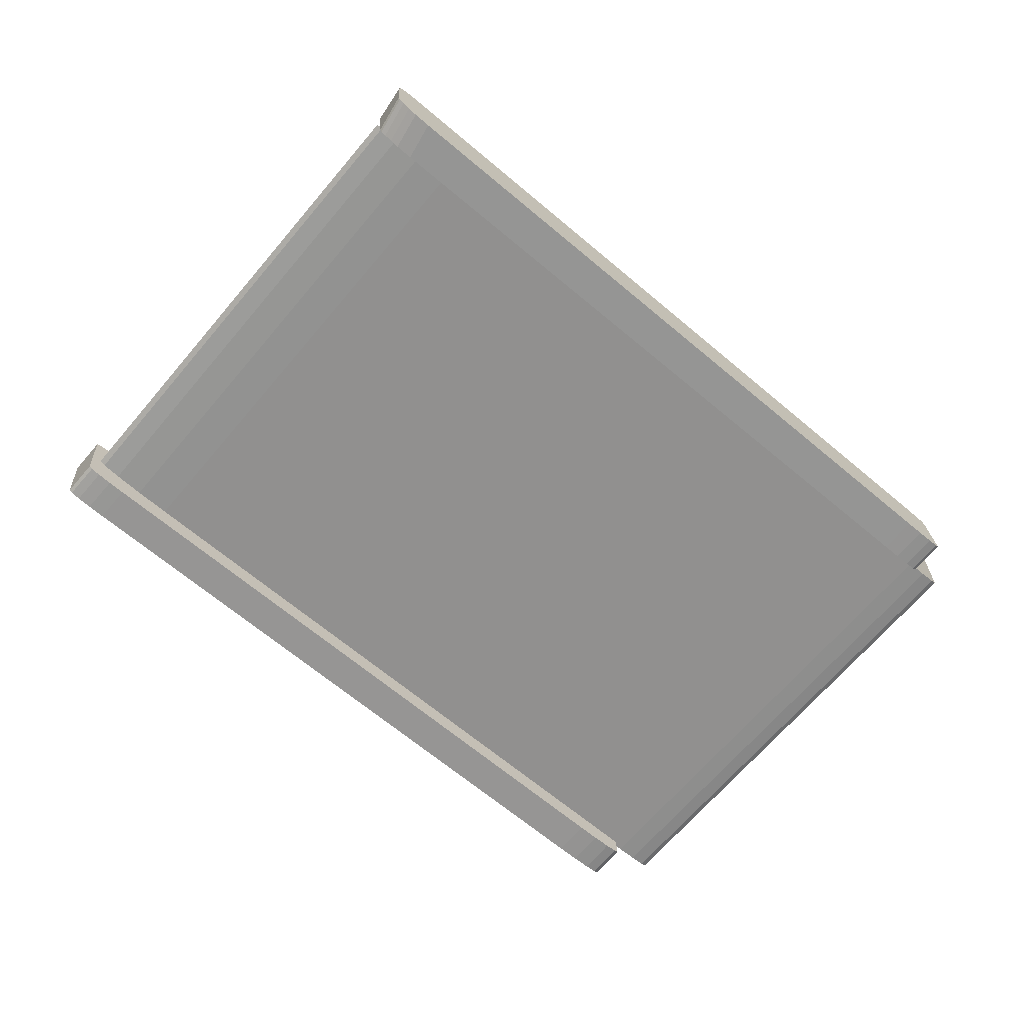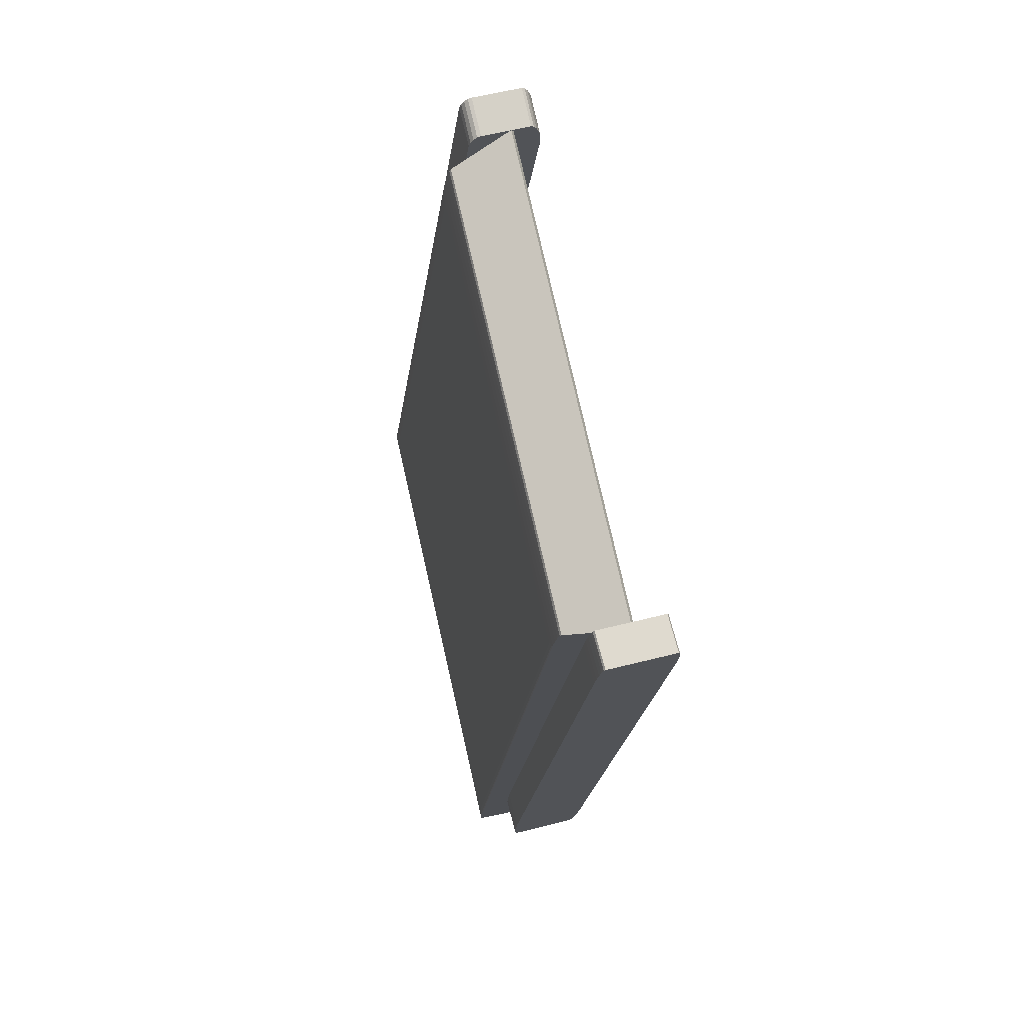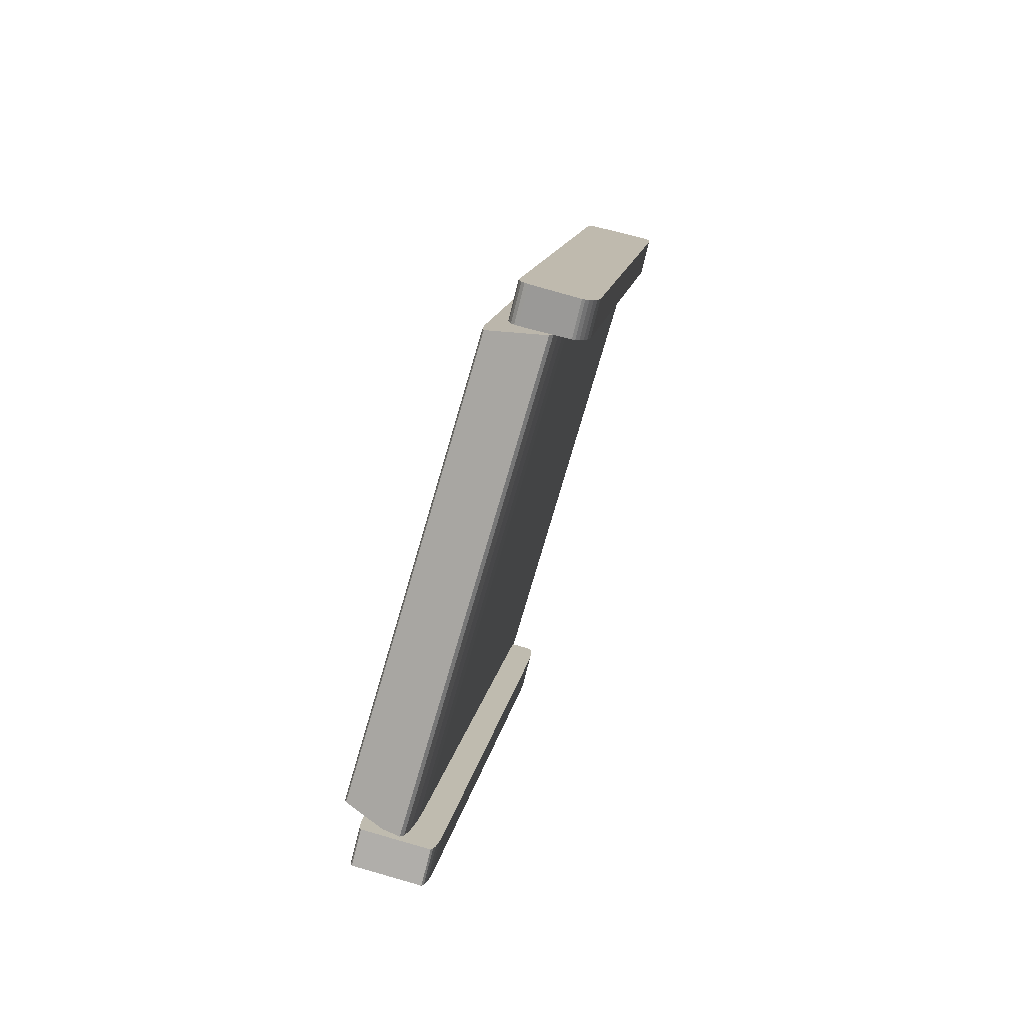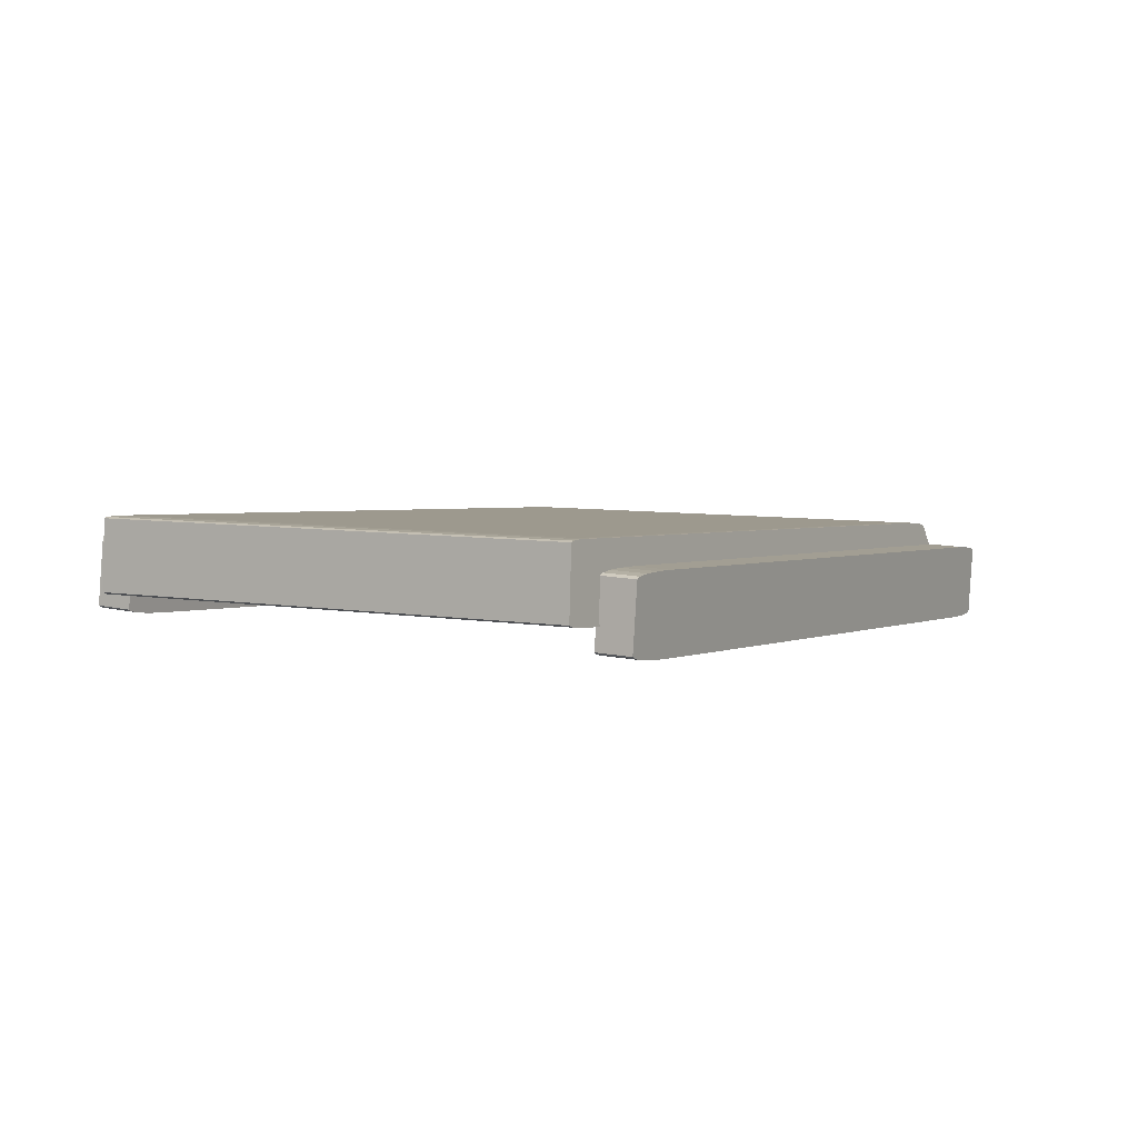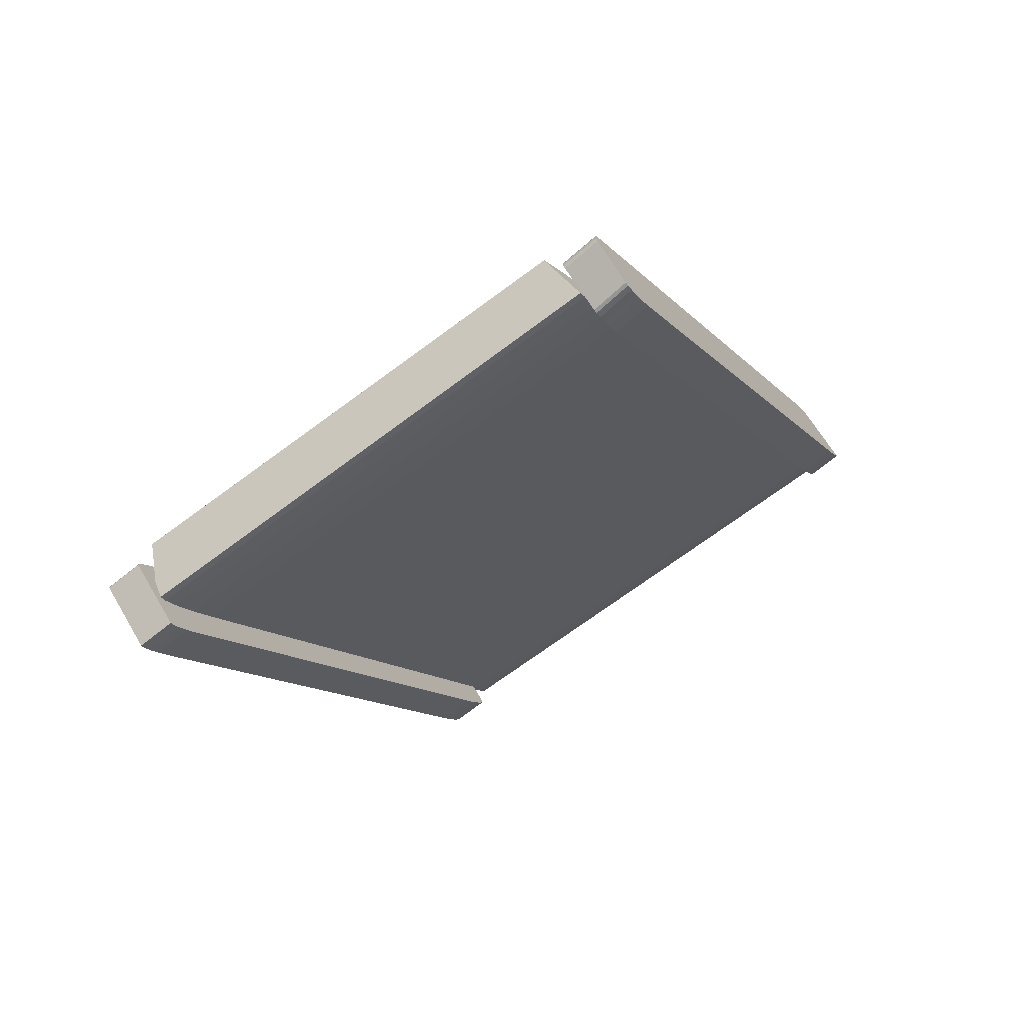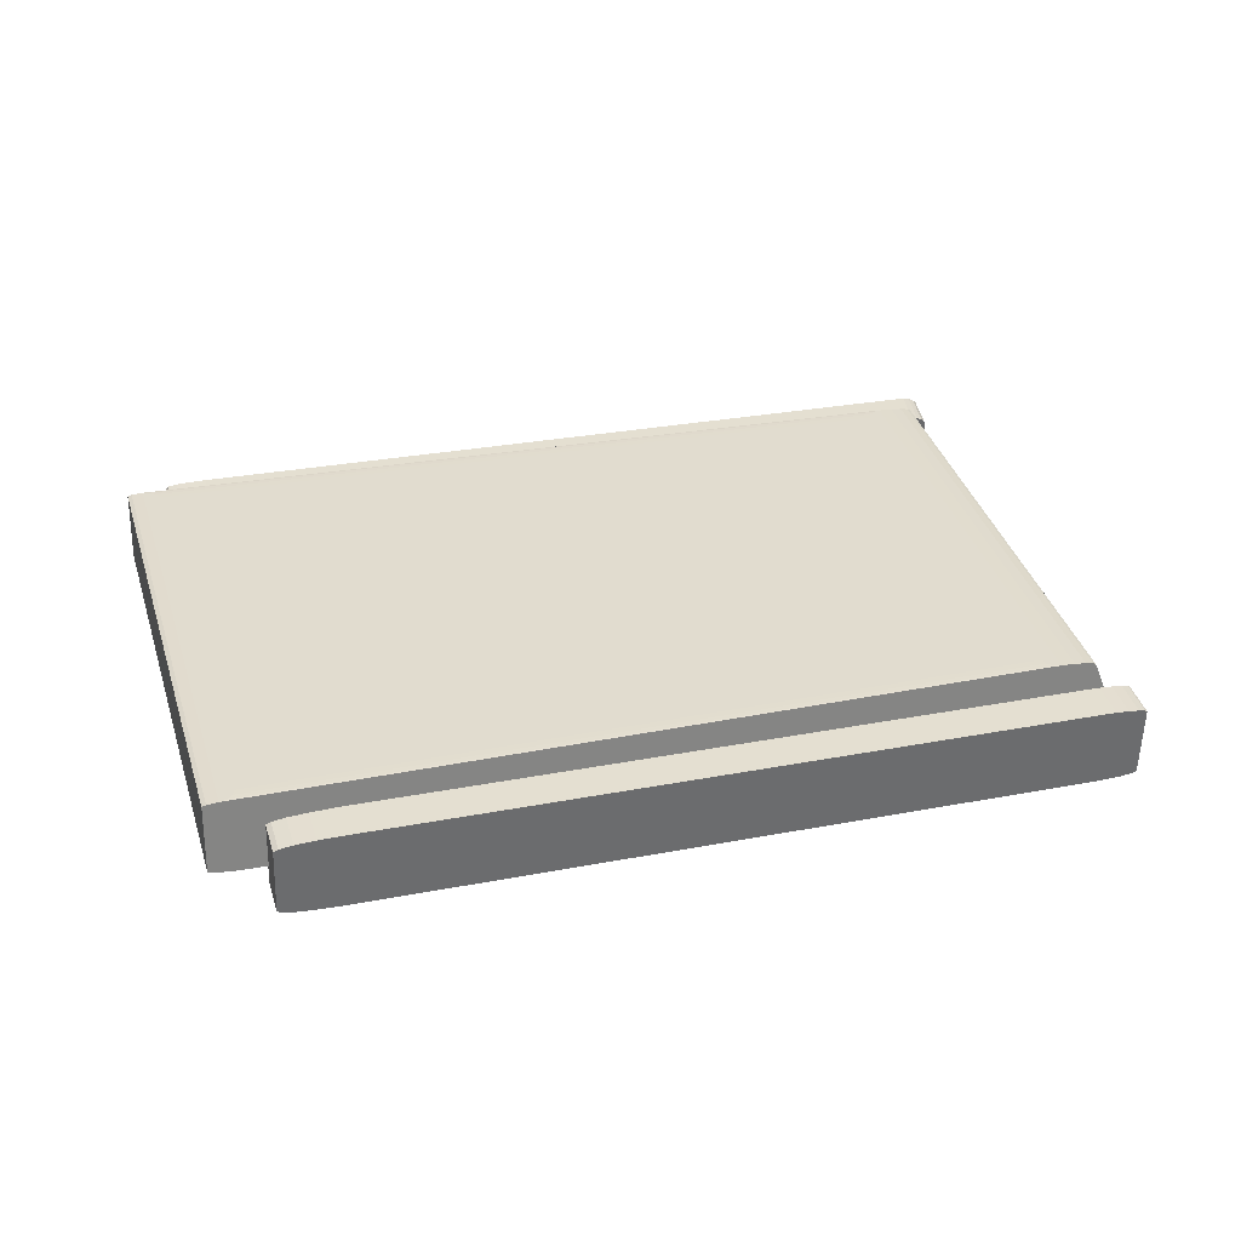
<metadata>
{"format":"obj","ext":"obj","renderer":"f3d","projection":"perspective","resolution":1024,"background":"white","views":[{"elev":-65.0,"azim":24.8,"up":"+Y"},{"elev":47.8,"azim":-102.5,"up":"+Z"},{"elev":77.2,"azim":-70.6,"up":"+Z"},{"elev":3.1,"azim":-174.4,"up":"+Y"},{"elev":67.3,"azim":-26.9,"up":"+Z"},{"elev":33.1,"azim":-130.1,"up":"+Y"}]}
</metadata>
<code>
o Cube
v -1.402 -0.9678 0.8801
v -1.347 -0.9504 0.762
v -1.368 -0.9534 0.8087
v -1.385 -0.9576 0.8462
v -1.397 -0.9625 0.8708
v 0.2693 -0.9257 1.644
v 0.2727 -0.9205 1.633
v 0.2834 -0.9156 1.608
v 0.3005 -0.9114 1.57
v 0.3222 -0.9084 1.523
v -1.475 -1.204 0.9377
v -1.334 -1.234 0.6143
v -1.468 -1.217 0.9156
v -1.438 -1.227 0.8464
v -1.391 -1.233 0.7406
v 0.4432 -1.19 1.457
v 0.29 -1.161 1.771
v 0.3855 -1.19 1.583
v 0.3361 -1.184 1.687
v 0.3025 -1.174 1.753
v -0.1494 -0.9204 -1.986
v -0.1556 -0.9155 -1.972
v -0.1722 -0.9123 -1.934
v 1.626 -0.8753 -1.172
v 1.601 -0.8672 -1.121
v 1.619 -0.8704 -1.158
v -0.2084 -1.205 -1.842
v -0.1426 -1.189 -1.986
v -0.1754 -1.202 -1.914
v -0.1513 -1.196 -1.967
v 1.633 -1.144 -1.172
v 1.568 -1.16 -1.027
v 1.624 -1.151 -1.152
v 1.6 -1.157 -1.099
v 0.3024 -0.9079 1.452
v 0.3222 -0.9084 1.523
v 0.3211 -0.9075 1.469
v 0.3284 -0.9077 1.495
v 1.601 -0.8672 -1.121
v 1.532 -0.8678 -1.09
v 1.583 -0.8671 -1.098
v 1.558 -0.8673 -1.087
v -1.347 -0.9504 0.762
v -1.28 -0.9477 0.731
v -1.33 -0.9495 0.7391
v -1.305 -0.9485 0.7277
v -0.1503 -0.9105 -1.862
v -0.1722 -0.9123 -1.934
v -0.1695 -0.9111 -1.879
v -0.1775 -0.9118 -1.906
f 6 1 11 17
f 39 36 10 9 8 7 6 17 20 19 18 16 32 34 33 31 24 26 25
f 2 3 9 10
f 3 4 8 9
f 4 5 7 8
f 5 1 6 7
f 39 25 23 48 50 49 47 40 42 41
f 16 18 15 12
f 18 19 14 15
f 19 20 13 14
f 20 17 11 13
f 47 44 35 40
f 25 26 22 23
f 26 24 21 22
f 32 16 12 27
f 27 29 34 32
f 29 30 33 34
f 30 28 31 33
f 21 24 31 28
f 39 41 38 36
f 41 42 37 38
f 42 40 35 37
f 43 48 23 22 21 28 30 29 27 12 15 14 13 11 1 5 4 3 2
f 43 45 50 48
f 45 46 49 50
f 46 44 47 49
f 43 2 10 36 38 37 35 44 46 45
o Cube.003
v 0.4428 -0.9956 1.787
v 0.3109 -1.003 1.707
v 0.4428 -0.9956 1.787
v 0.4197 -1.039 1.844
v 0.4335 -1.001 1.808
v 0.4258 -1.011 1.827
v 0.4209 -1.025 1.839
v 0.2889 -1.046 1.763
v 0.3109 -1.003 1.707
v 0.2897 -1.032 1.759
v 0.2942 -1.019 1.747
v 0.3016 -1.009 1.728
v 0.4953 -1.283 1.71
v 0.3727 -1.291 1.623
v 0.468 -1.278 1.769
v 0.3448 -1.286 1.683
v 0.4284 -1.233 1.85
v 0.468 -1.278 1.769
v 0.4318 -1.244 1.844
v 0.4405 -1.257 1.827
v 0.4532 -1.269 1.8
v 0.3448 -1.286 1.683
v 0.3039 -1.24 1.765
v 0.3297 -1.276 1.714
v 0.3167 -1.264 1.741
v 0.3076 -1.252 1.758
v 1.622 -0.9282 -0.8335
v 1.682 -0.9343 -0.9662
v 1.668 -0.9301 -0.9351
v 1.647 -0.9279 -0.8885
v 1.49 -0.939 -0.8934
v 1.515 -0.9388 -0.9484
v 1.537 -0.9411 -0.995
v 1.551 -0.9453 -1.026
v 1.69 -0.9687 -0.9767
v 1.682 -0.9343 -0.9662
v 1.687 -0.9468 -0.9738
v 1.551 -0.9453 -1.026
v 1.559 -0.9797 -1.036
v 1.556 -0.9577 -1.034
v 1.632 -1.228 -0.8023
v 1.708 -1.206 -0.9732
v 1.662 -1.225 -0.8676
v 1.687 -1.22 -0.923
v 1.703 -1.213 -0.9601
v 1.577 -1.217 -1.033
v 1.501 -1.239 -0.8622
v 1.572 -1.224 -1.02
v 1.555 -1.231 -0.9829
v 1.53 -1.236 -0.9275
f 77 81 52 51
f 91 93 94 95 92 85 87 86 78 79 80 77 51 53 55 56 57 54 67 69 70 71 68 65 63
f 58 54 57 60
f 60 57 56 61
f 61 56 55 62
f 62 55 53 59
f 59 53 51 52
f 65 66 64 63
f 54 58 73 67
f 68 72 66 65
f 67 73 76 69
f 69 76 75 70
f 70 75 74 71
f 71 74 72 68
f 81 77 80 82
f 82 80 79 83
f 83 79 78 84
f 63 64 97 91
f 84 78 86 88
f 85 89 90 87
f 87 90 88 86
f 81 82 83 84 88 90 89 96 98 99 100 97 64 66 72 74 75 76 73 58 60 61 62 59 52
f 96 92 95 98
f 98 95 94 99
f 99 94 93 100
f 100 93 91 97
f 92 96 89 85
o Cube.004
v -1.415 -1.045 0.8239
v -1.484 -1.064 0.9788
v -1.436 -1.046 0.8717
v -1.456 -1.049 0.9149
v -1.471 -1.053 0.9491
v -1.481 -1.058 0.9712
v -1.615 -1.072 0.919
v -1.546 -1.054 0.7641
v -1.612 -1.067 0.9114
v -1.603 -1.062 0.8893
v -1.587 -1.058 0.8551
v -1.568 -1.055 0.8119
v -1.468 -1.329 0.9829
v -1.394 -1.345 0.8218
v -1.462 -1.336 0.9707
v -1.446 -1.341 0.9358
v -1.422 -1.344 0.8835
v -1.525 -1.354 0.762
v -1.6 -1.338 0.9231
v -1.553 -1.353 0.8237
v -1.577 -1.35 0.876
v -1.594 -1.345 0.9109
v -0.2219 -1.037 -1.8
v -0.319 -1.017 -1.589
v -0.2297 -1.028 -1.784
v -0.2509 -1.021 -1.738
v -0.2823 -1.017 -1.67
v -0.4505 -1.025 -1.649
v -0.3534 -1.046 -1.86
v -0.4137 -1.026 -1.73
v -0.3824 -1.03 -1.798
v -0.3612 -1.037 -1.844
v -0.299 -1.316 -1.59
v -0.2068 -1.292 -1.796
v -0.2633 -1.314 -1.668
v -0.2332 -1.308 -1.735
v -0.2134 -1.3 -1.78
v -0.3382 -1.3 -1.856
v -0.4304 -1.325 -1.649
v -0.3448 -1.309 -1.84
v -0.3647 -1.317 -1.795
v -0.3947 -1.322 -1.728
f 102 107 119 113
f 124 128 108 101
f 107 102 106 109
f 109 106 105 110
f 110 105 104 111
f 111 104 103 112
f 112 103 101 108
f 133 135 136 137 134 123 125 126 127 124 101 103 104 105 106 102 113 115 116 117 114
f 113 119 122 115
f 115 122 121 116
f 116 121 120 117
f 117 120 118 114
f 114 118 139 133
f 128 124 127 130
f 130 127 126 131
f 131 126 125 132
f 132 125 123 129
f 128 130 131 132 129 138 140 141 142 139 118 120 121 122 119 107 109 110 111 112 108
f 138 134 137 140
f 140 137 136 141
f 141 136 135 142
f 142 135 133 139
f 134 138 129 123

</code>
